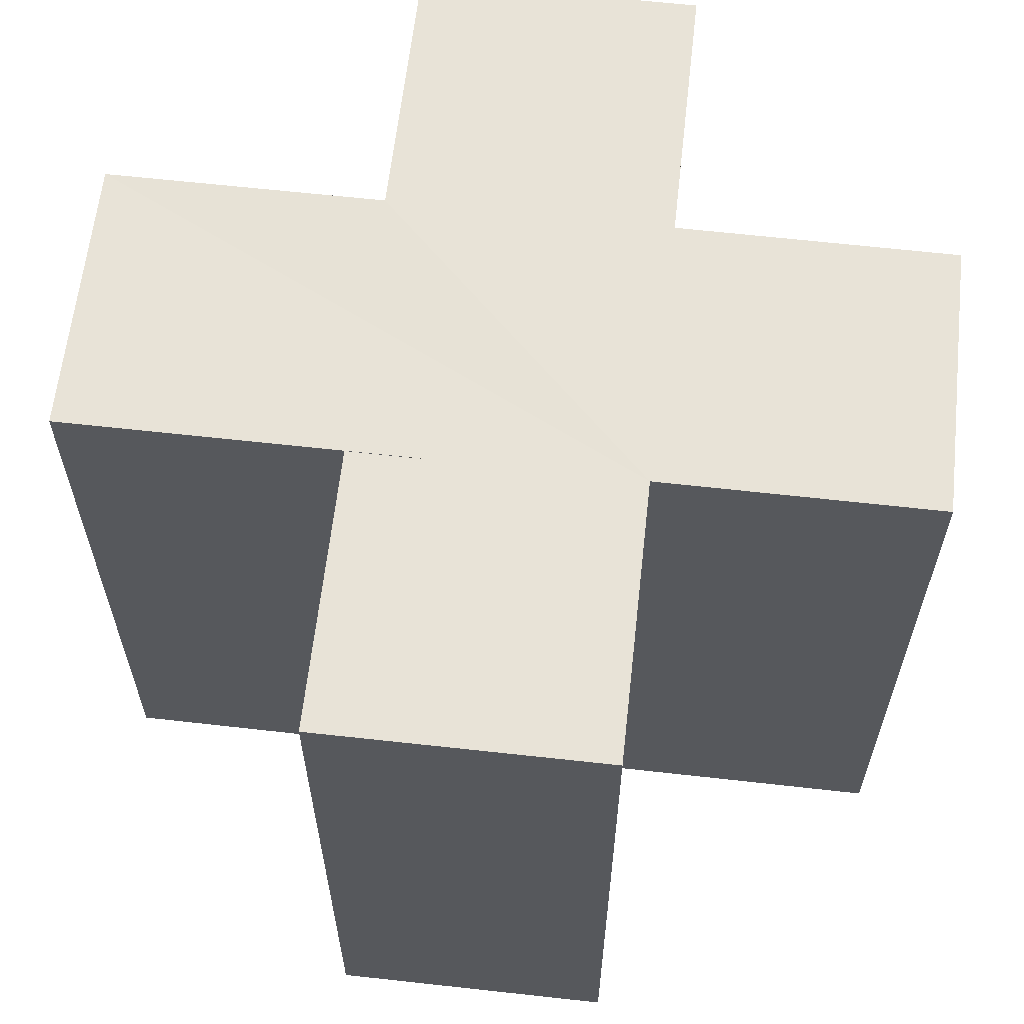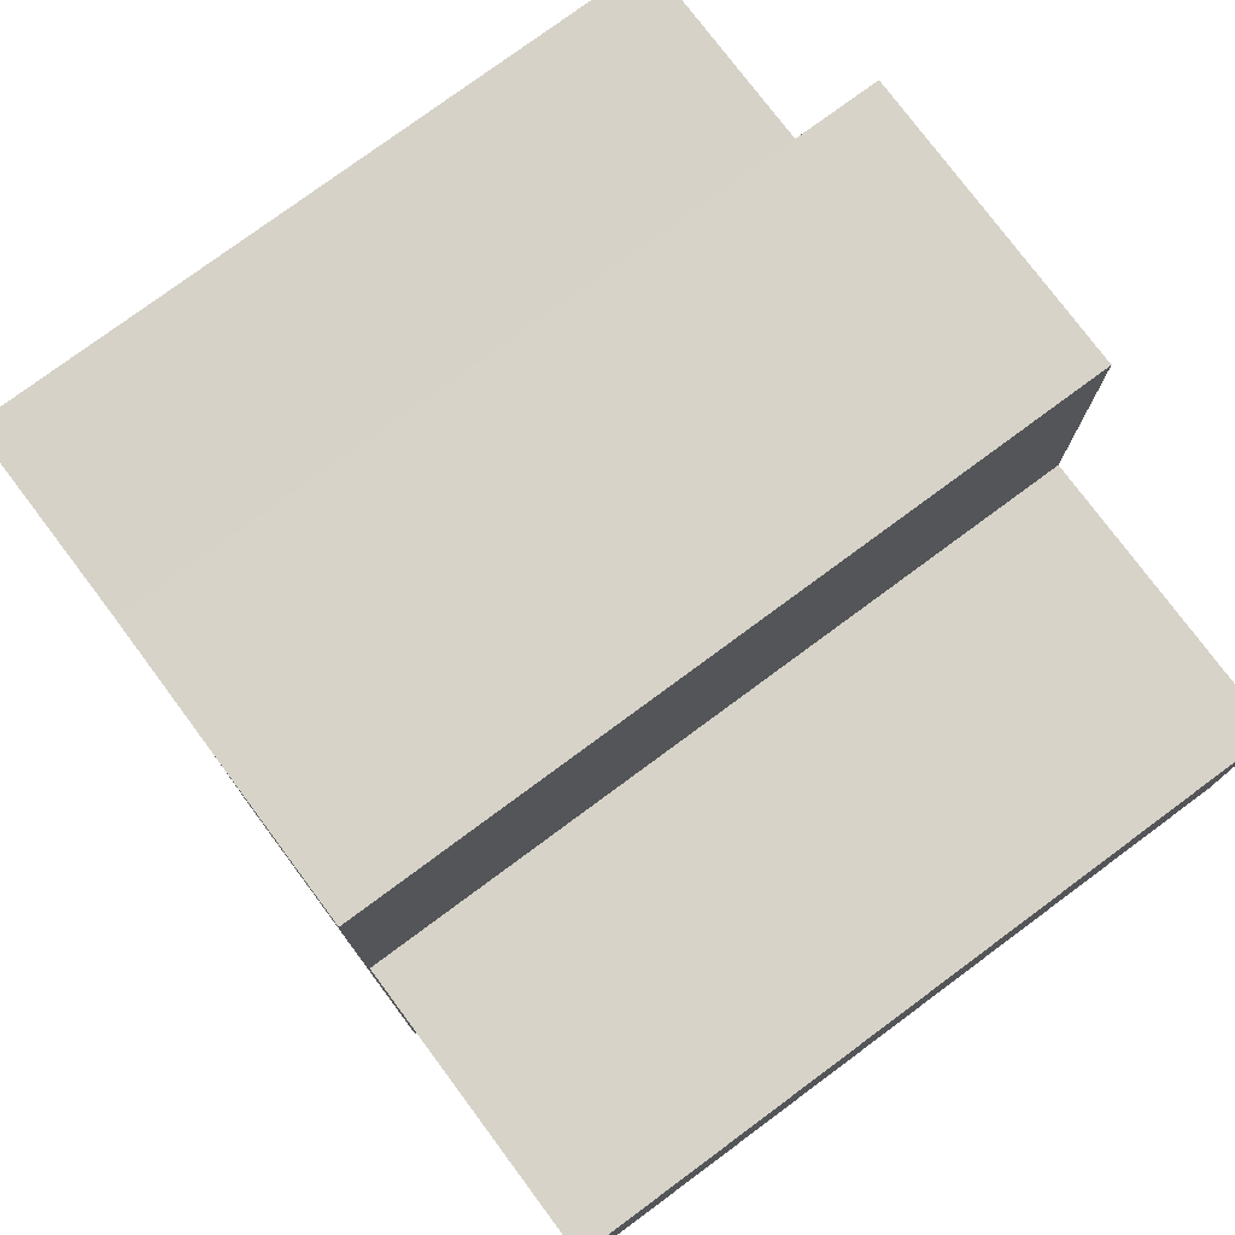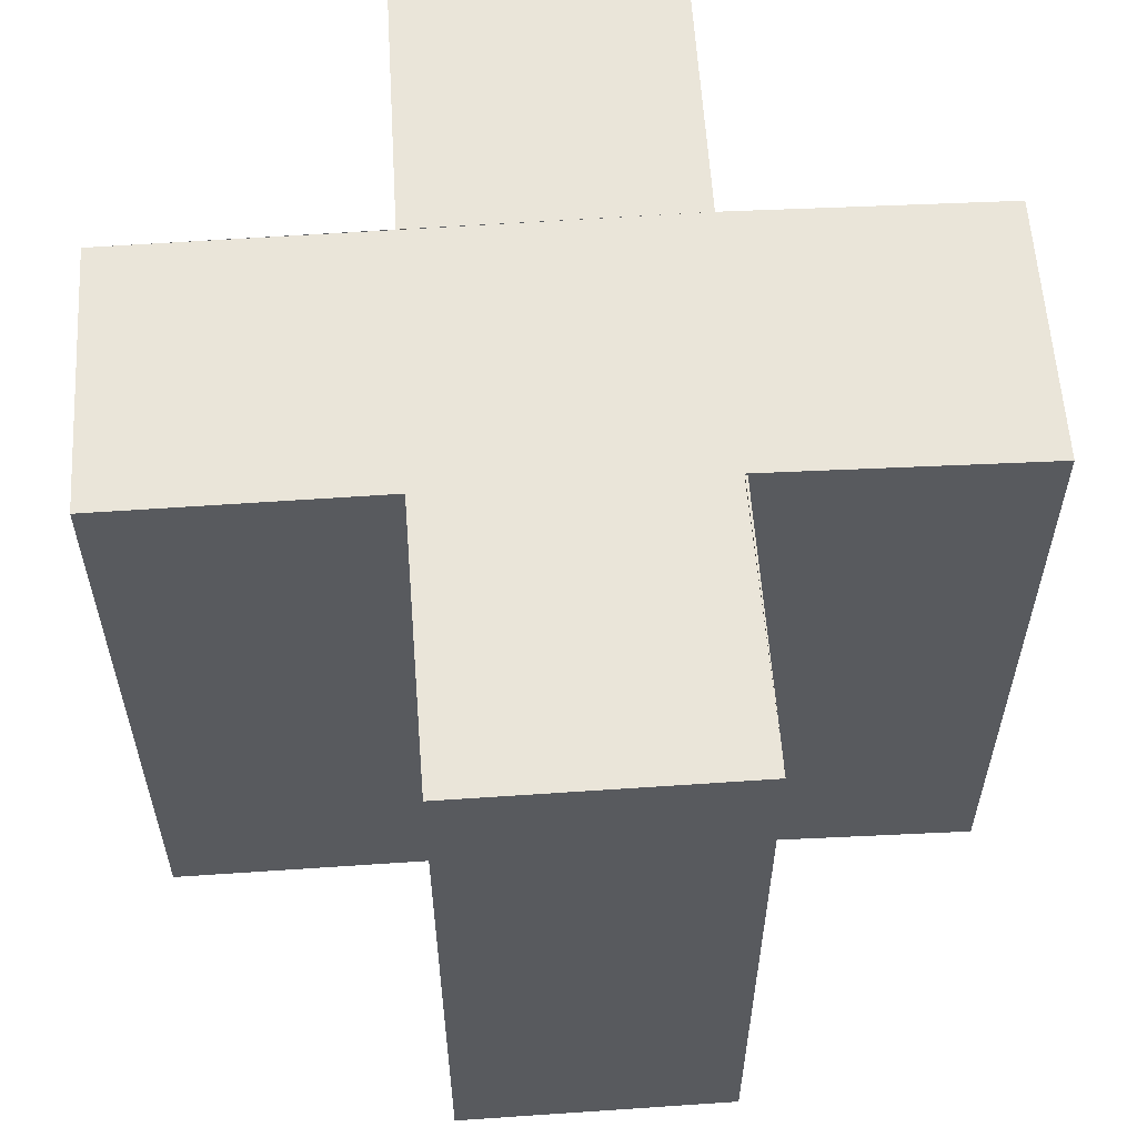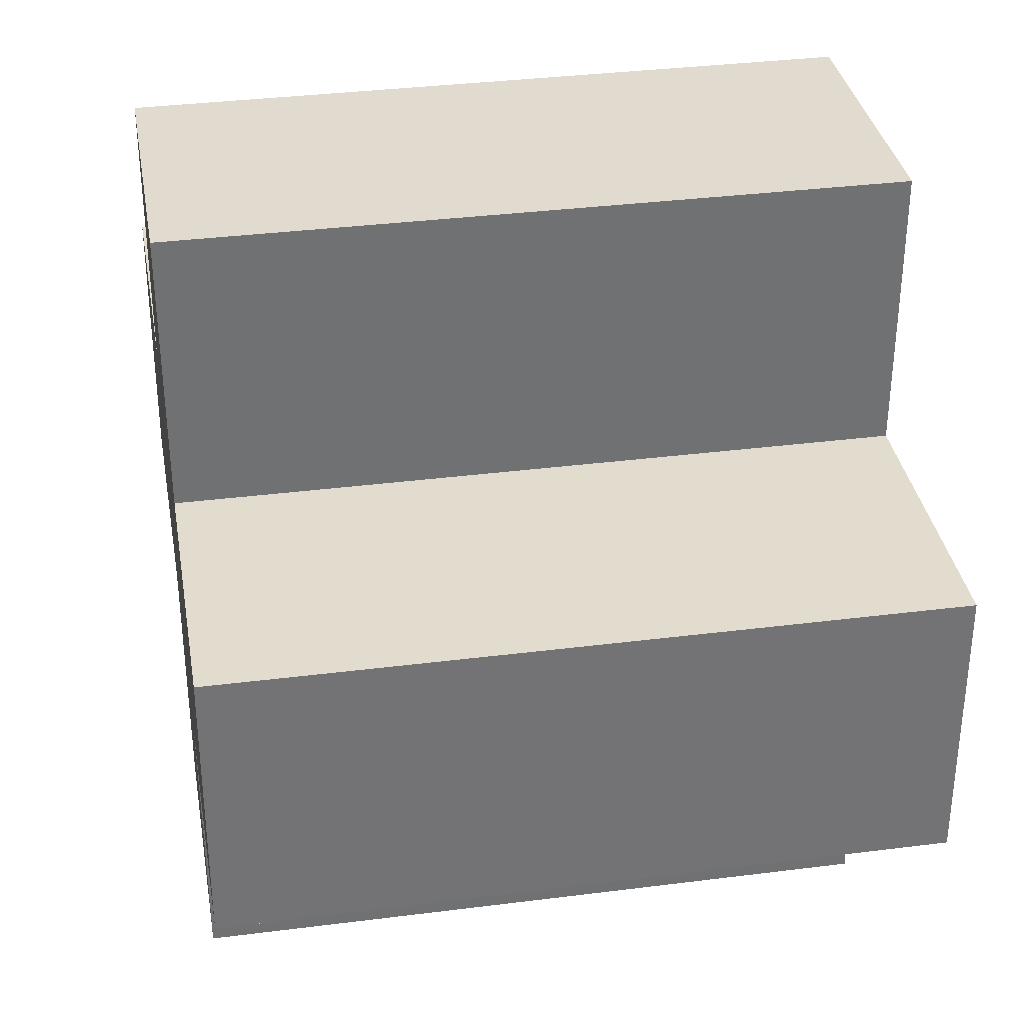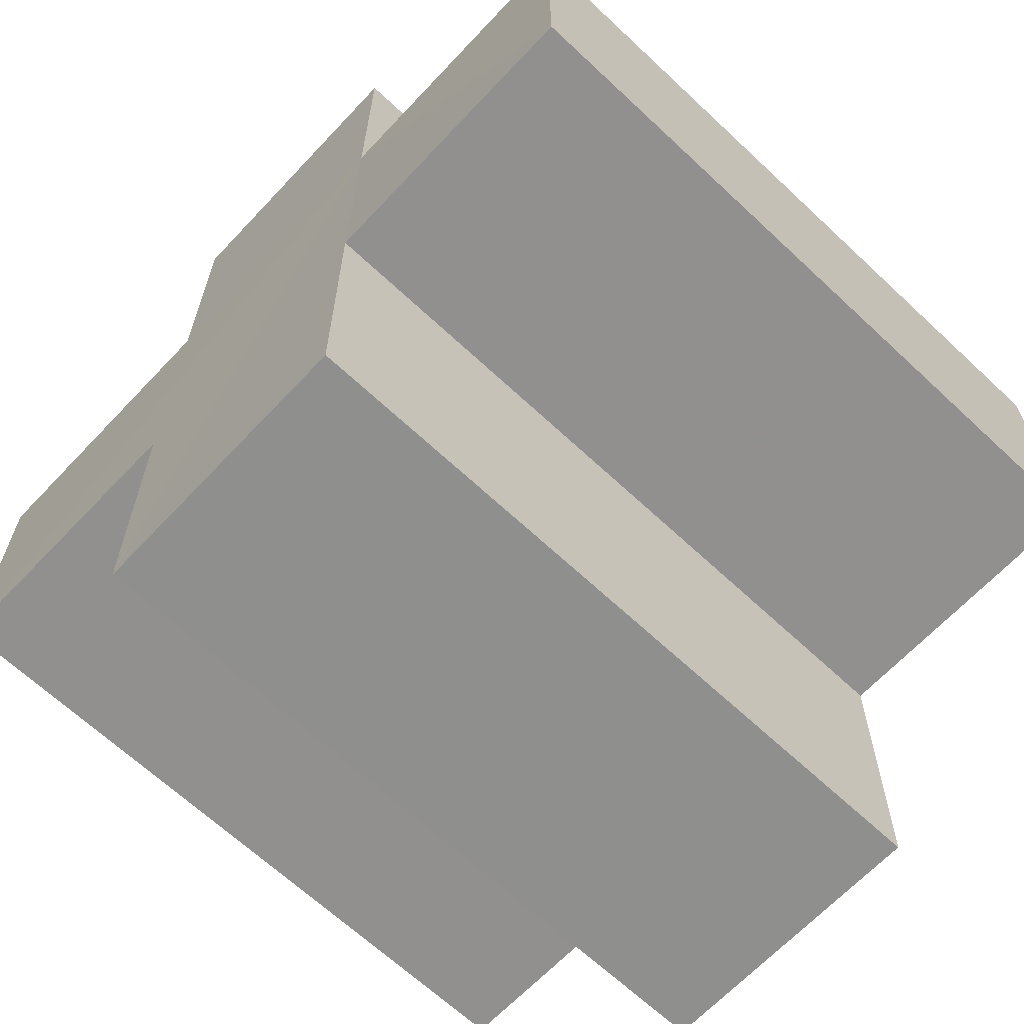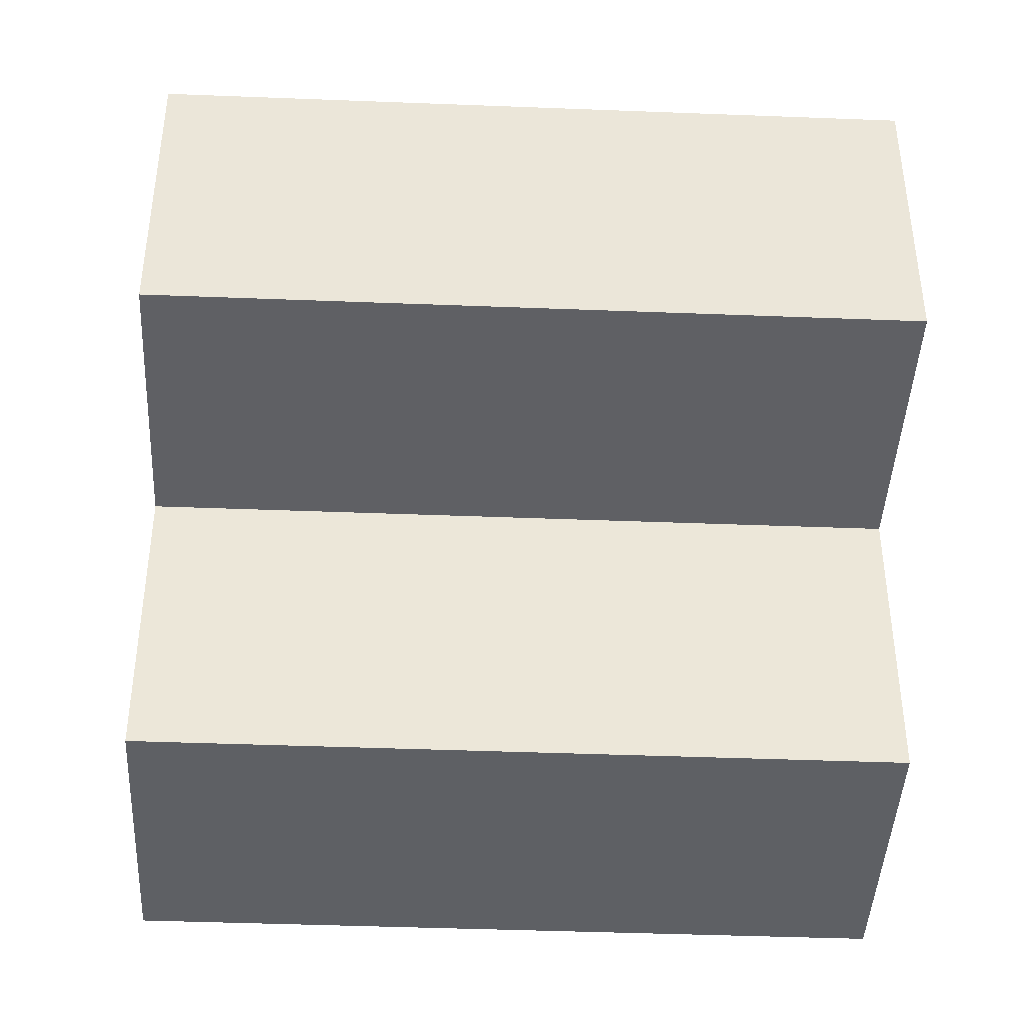
<metadata>
{"format":"obj","ext":"obj","renderer":"f3d","projection":"perspective","resolution":1024,"background":"white","views":[{"elev":62.0,"azim":96.4,"up":"+Z"},{"elev":77.2,"azim":-126.7,"up":"+Y"},{"elev":58.2,"azim":-3.7,"up":"+Z"},{"elev":34.4,"azim":80.2,"up":"+Y"},{"elev":-65.4,"azim":46.8,"up":"+Y"},{"elev":-43.2,"azim":87.2,"up":"+Y"}]}
</metadata>
<code>
o 383
v 2206 1873 13.37
v 2206 1873 13.37
v 2206 1873 13.39
v 2206 1873 13.37
v 2206 1873 13.39
v 2206 1873 13.37
v 2206 1873 13.37
v 2206 1873 13.39
v 2206 1873 13.39
v 2206 1873 13.37
v 2206 1873 13.39
v 2206 1873 13.39
v 2206 1873 13.37
v 2206 1873 13.37
v 2206 1873 13.37
v 2206 1873 13.37
v 2206 1873 13.39
v 2206 1873 13.39
v 2206 1873 13.37
v 2206 1873 13.37
v 2206 1873 13.39
v 2206 1873 13.39
v 2206 1873 13.37
v 2206 1873 13.37
v 2206 1873 13.37
v 2206 1873 13.37
v 2206 1873 13.39
v 2206 1873 13.39
v 2206 1873 13.37
v 2206 1873 13.37
v 2206 1873 13.37
v 2206 1873 13.37
v 2206 1873 13.39
v 2206 1873 13.39
v 2206 1873 13.37
v 2206 1873 13.37
v 2206 1873 13.37
v 2206 1873 13.37
v 2206 1873 13.39
v 2206 1873 13.39
v 2206 1873 13.39
v 2206 1873 13.39
v 2206 1873 13.37
v 2206 1873 13.37
v 2206 1873 13.37
v 2206 1873 13.37
v 2206 1873 13.37
v 2206 1873 13.39
v 2206 1873 13.37
v 2206 1873 13.39
v 2206 1873 13.39
v 2206 1873 13.39
v 2206 1873 13.39
v 2206 1873 13.39
v 2206 1873 13.39
v 2206 1873 13.37
v 2206 1873 13.37
v 2206 1873 13.37
v 2206 1873 13.37
v 2206 1873 13.37
v 2206 1873 13.37
v 2206 1873 13.39
v 2206 1873 13.39
v 2206 1873 13.39
v 2206 1873 13.39
v 2206 1873 13.39
v 2206 1873 13.39
v 2206 1873 13.39
v 2206 1873 13.39
v 2206 1873 13.39
v 2206 1873 13.37
v 2206 1873 13.37
v 2206 1873 13.39
v 2206 1873 13.37
v 2206 1873 13.37
v 2206 1873 13.39
f 1 2 3
f 3 4 5
f 6 4 7
f 8 7 9
f 6 10 4
f 11 10 12
f 13 14 11
f 6 15 10
f 6 16 15
f 17 16 18
f 19 20 17
f 21 15 22
f 23 24 21
f 6 25 26
f 27 25 28
f 29 30 27
f 31 26 32
f 33 26 34
f 35 36 33
f 6 37 38
f 39 38 40
f 41 37 42
f 43 44 41
f 45 46 37
f 47 45 48
f 48 49 50
f 51 40 52
f 53 52 54
f 55 56 54
f 57 58 55
f 59 60 53
f 53 61 62
f 51 9 63
f 51 63 64
f 51 64 65
f 51 65 66
f 51 67 68
f 69 70 67
f 71 72 73
f 74 75 76

</code>
